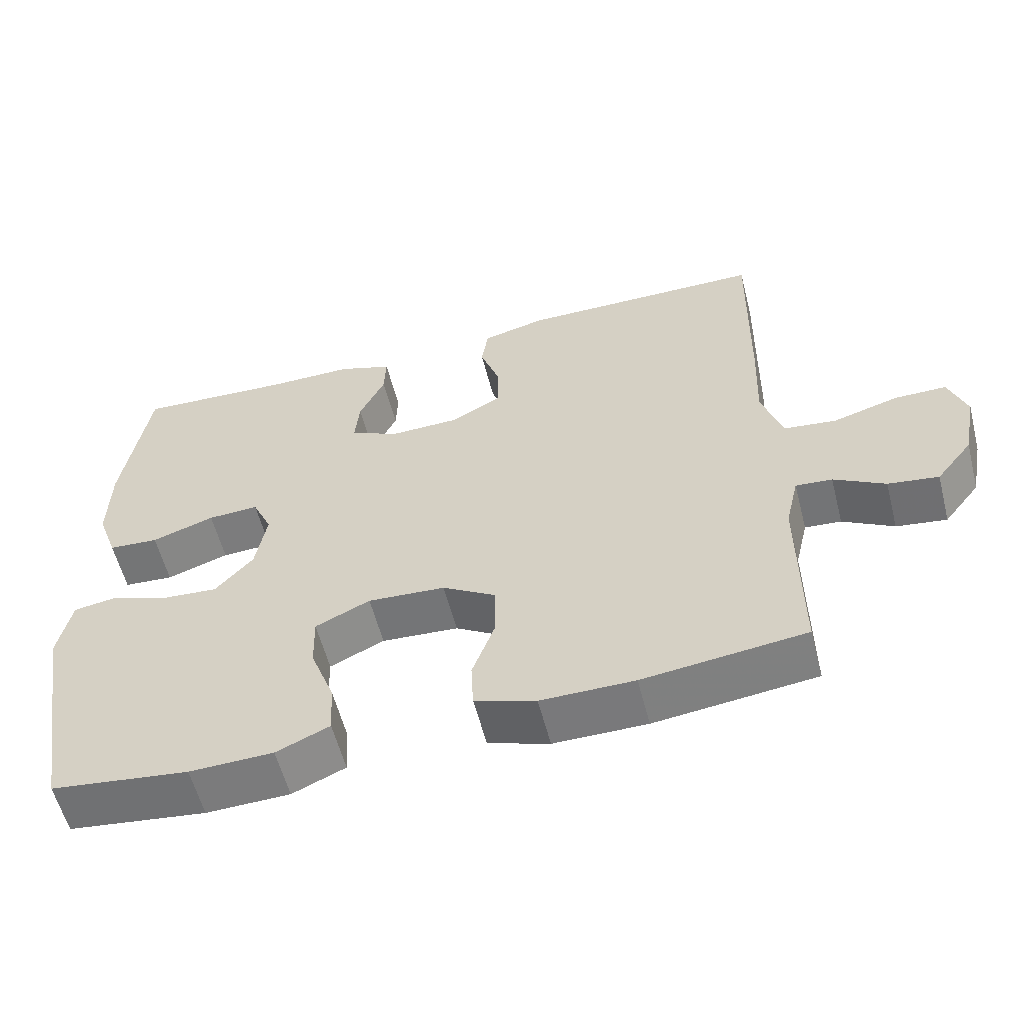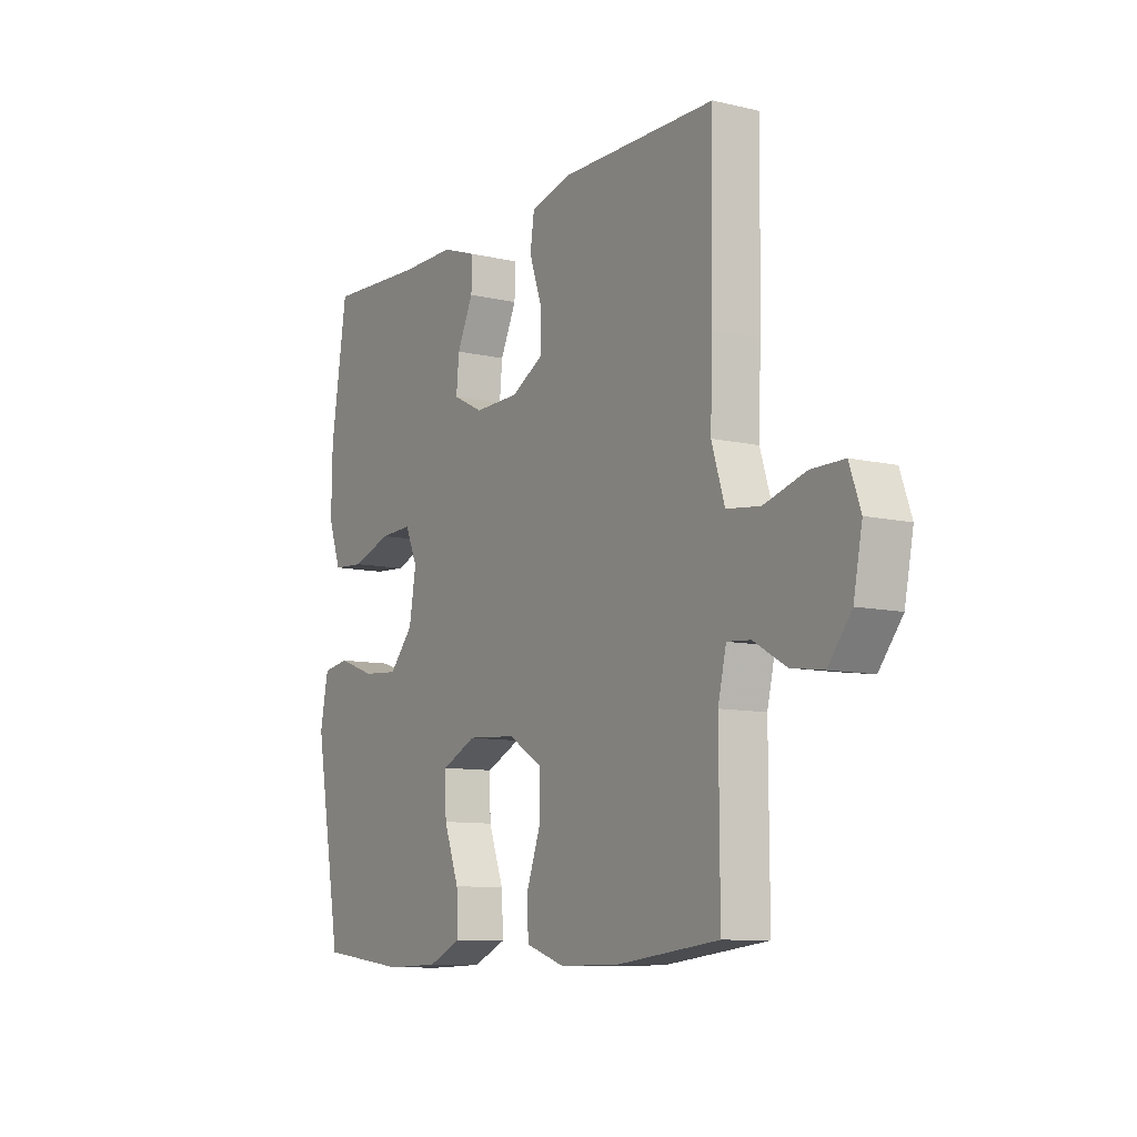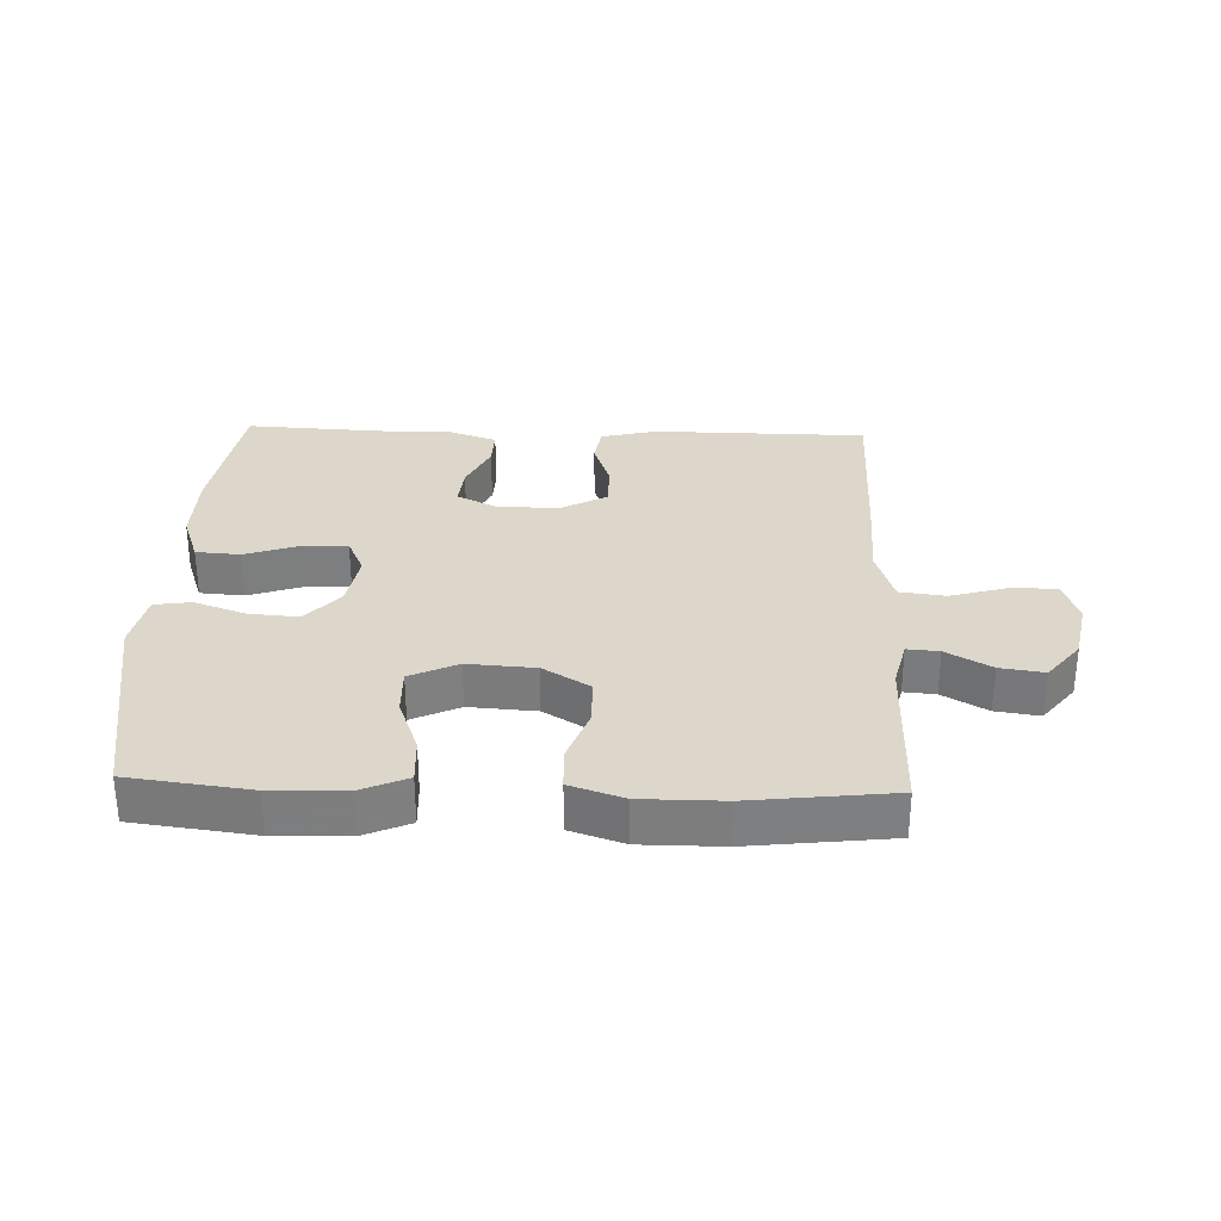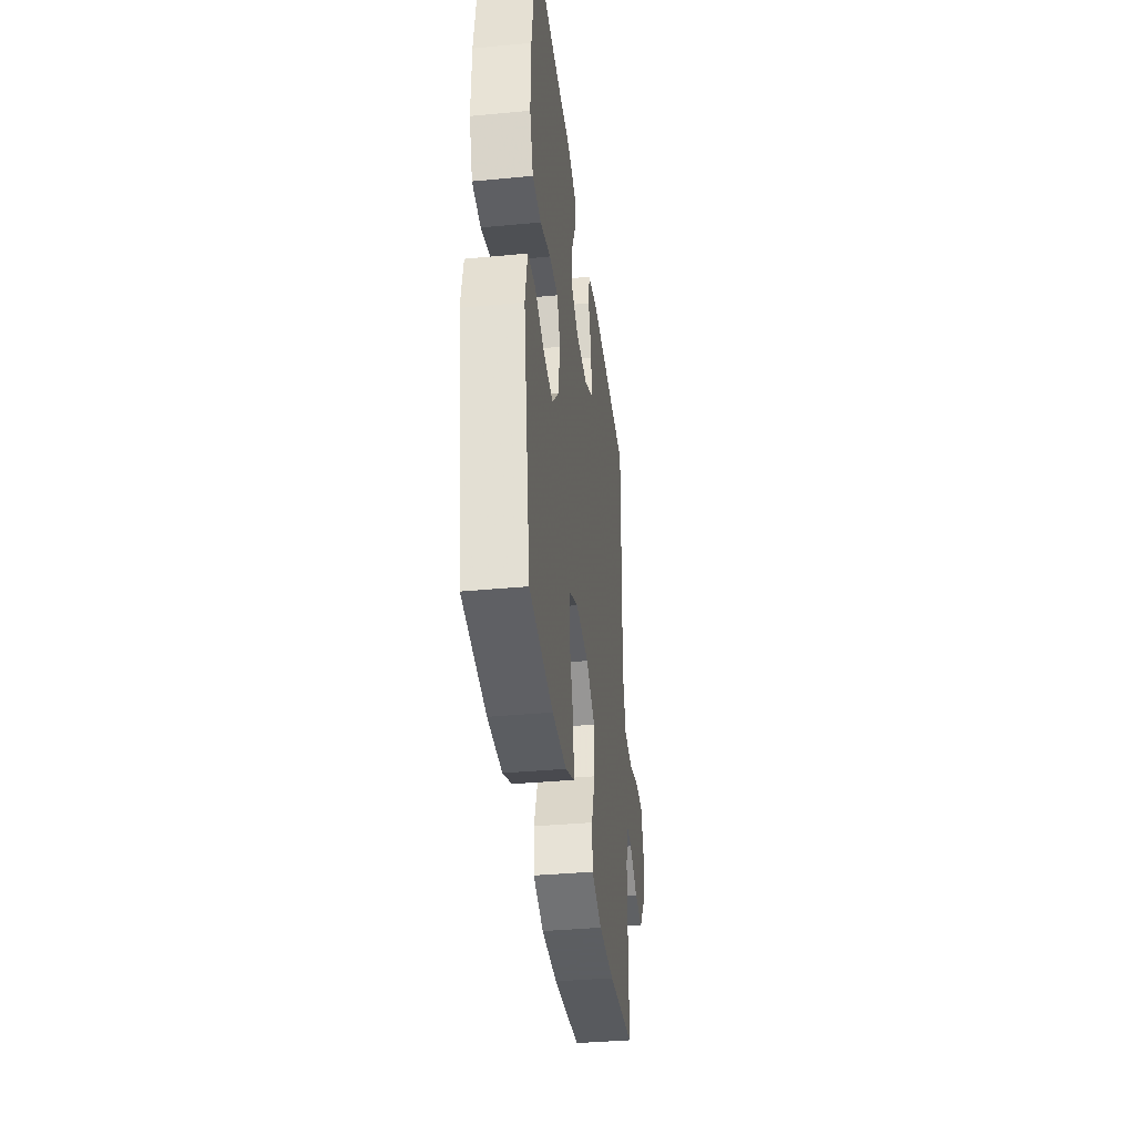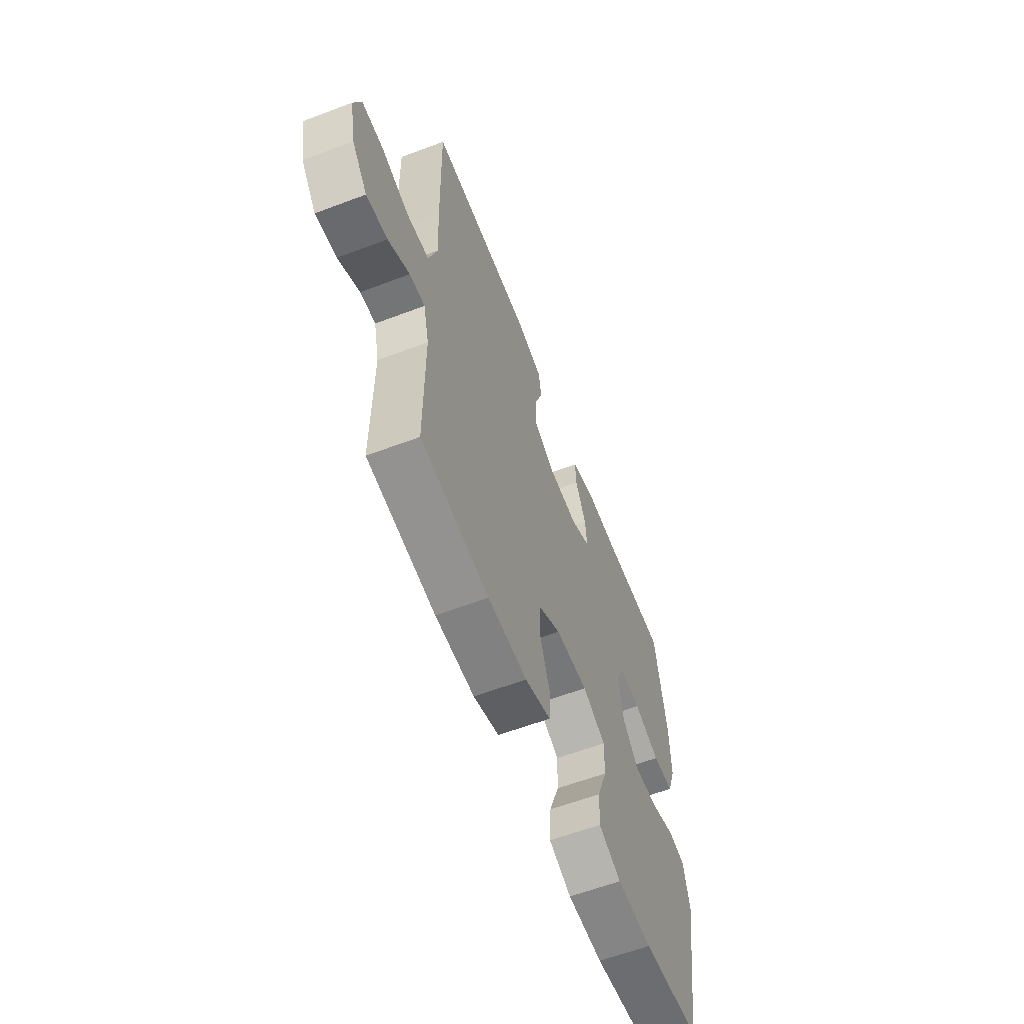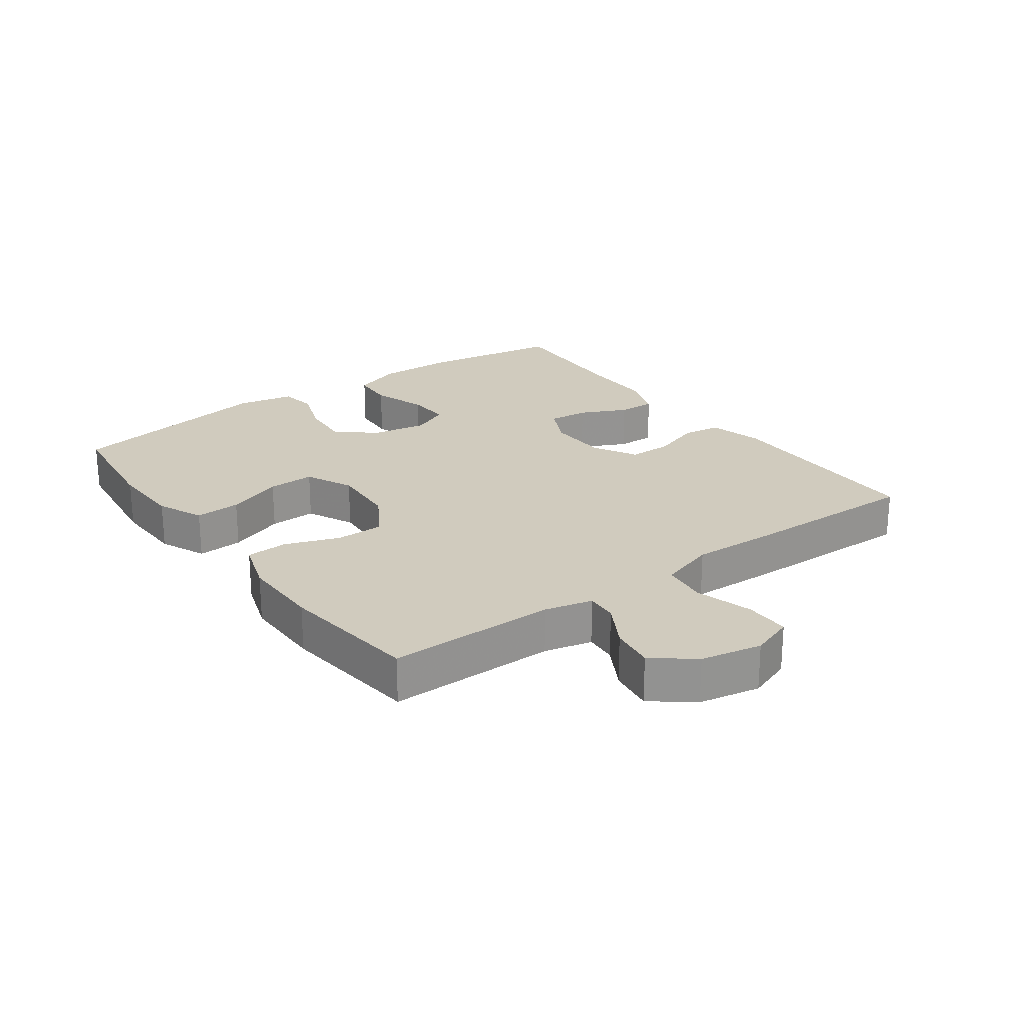
<metadata>
{"format":"obj","ext":"obj","renderer":"f3d","projection":"perspective","resolution":1024,"background":"white","views":[{"elev":-57.9,"azim":-165.6,"up":"+Z"},{"elev":-9.7,"azim":-121.2,"up":"+Z"},{"elev":30.7,"azim":-178.0,"up":"+Y"},{"elev":-37.4,"azim":96.9,"up":"+Z"},{"elev":-60.5,"azim":-68.9,"up":"+Z"},{"elev":23.4,"azim":-126.1,"up":"+Y"}]}
</metadata>
<code>
v -0.5 0.07 0.5
v -0.163 0.07 0.503
v -0.076 0.07 0.481
v -0.067 0.07 0.421
v -0.094 0.07 0.343
v -0.094 0.07 0.273
v -0.025 0.07 0.235
v 0.072 0.07 0.233
v 0.138 0.07 0.266
v 0.132 0.07 0.33
v 0.097 0.07 0.404
v 0.095 0.07 0.463
v 0.17 0.07 0.489
v 0.289 0.07 0.489
v 0.5 0.07 0.5
v 0.535 0.07 0.274
v 0.537 0.07 0.155
v 0.509 0.07 0.077
v 0.44 0.07 0.072
v 0.354 0.07 0.101
v 0.284 0.07 0.104
v 0.257 0.07 0.044
v 0.272 0.07 -0.044
v 0.324 0.07 -0.103
v 0.402 0.07 -0.097
v 0.483 0.07 -0.068
v 0.541 0.07 -0.077
v 0.559 0.07 -0.167
v 0.5 0.07 -0.5
v 0.31 0.07 -0.524
v 0.195 0.07 -0.521
v 0.122 0.07 -0.489
v 0.126 0.07 -0.417
v 0.159 0.07 -0.328
v 0.161 0.07 -0.254
v 0.086 0.07 -0.219
v -0.02 0.07 -0.226
v -0.094 0.07 -0.271
v -0.094 0.07 -0.347
v -0.063 0.07 -0.432
v -0.066 0.07 -0.498
v -0.15 0.07 -0.526
v -0.278 0.07 -0.526
v -0.5 0.07 -0.5
v -0.499 0.07 -0.236
v -0.517 0.07 -0.16
v -0.567 0.07 -0.164
v -0.637 0.07 -0.204
v -0.706 0.07 -0.214
v -0.756 0.07 -0.151
v -0.775 0.07 -0.055
v -0.751 0.07 0.013
v -0.68 0.07 0.013
v -0.59 0.07 -0.013
v -0.518 0.07 -0.004
v -0.49 0.07 0.085
v -0.495 0.07 0.216
v -0.5 0 0.5
v -0.163 0 0.503
v -0.076 0 0.481
v -0.067 0 0.421
v -0.094 0 0.343
v -0.094 0 0.273
v -0.025 0 0.235
v 0.072 0 0.233
v 0.138 0 0.266
v 0.132 0 0.33
v 0.097 0 0.404
v 0.095 0 0.463
v 0.17 0 0.489
v 0.289 0 0.489
v 0.5 0 0.5
v 0.535 0 0.274
v 0.537 0 0.155
v 0.509 0 0.077
v 0.44 0 0.072
v 0.354 0 0.101
v 0.284 0 0.104
v 0.257 0 0.044
v 0.272 0 -0.044
v 0.324 0 -0.103
v 0.402 0 -0.097
v 0.483 0 -0.068
v 0.541 0 -0.077
v 0.559 0 -0.167
v 0.5 0 -0.5
v 0.31 0 -0.524
v 0.195 0 -0.521
v 0.122 0 -0.489
v 0.126 0 -0.417
v 0.159 0 -0.328
v 0.161 0 -0.254
v 0.086 0 -0.219
v -0.02 0 -0.226
v -0.094 0 -0.271
v -0.094 0 -0.347
v -0.063 0 -0.432
v -0.066 0 -0.498
v -0.15 0 -0.526
v -0.278 0 -0.526
v -0.5 0 -0.5
v -0.499 0 -0.236
v -0.517 0 -0.16
v -0.567 0 -0.164
v -0.637 0 -0.204
v -0.706 0 -0.214
v -0.756 0 -0.151
v -0.775 0 -0.055
v -0.751 0 0.013
v -0.68 0 0.013
v -0.59 0 -0.013
v -0.518 0 -0.004
v -0.49 0 0.085
v -0.495 0 0.216
f 56 57 1 2
f 55 56 2 3
f 51 52 53 54
f 51 54 55
f 50 51 55
f 47 48 49 50
f 46 47 50 55
f 45 46 55 3
f 39 40 41 42
f 38 39 42 43
f 31 32 33 34
f 31 34 35
f 30 31 35
f 29 30 35
f 28 29 35
f 25 26 27 28
f 24 25 28 35
f 23 24 35 36
f 17 18 19 20
f 17 20 21
f 14 15 16 17
f 14 17 21
f 13 14 21 22
f 10 11 12 13
f 9 10 13 22
f 45 3 4 5
f 45 5 6
f 38 43 44 45
f 37 38 45 6
f 36 37 6 7
f 23 36 7 8
f 8 9 22 23
f 59 58 114 113
f 60 59 113 112
f 111 110 109 108
f 112 111 108
f 112 108 107
f 107 106 105 104
f 112 107 104 103
f 60 112 103 102
f 99 98 97 96
f 100 99 96 95
f 91 90 89 88
f 92 91 88
f 92 88 87
f 92 87 86
f 92 86 85
f 85 84 83 82
f 92 85 82 81
f 93 92 81 80
f 77 76 75 74
f 78 77 74
f 74 73 72 71
f 78 74 71
f 79 78 71 70
f 70 69 68 67
f 79 70 67 66
f 62 61 60 102
f 63 62 102
f 102 101 100 95
f 63 102 95 94
f 64 63 94 93
f 65 64 93 80
f 80 79 66 65
f 1 58 59 2
f 2 59 60 3
f 3 60 61 4
f 4 61 62 5
f 5 62 63 6
f 6 63 64 7
f 7 64 65 8
f 8 65 66 9
f 9 66 67 10
f 10 67 68 11
f 11 68 69 12
f 12 69 70 13
f 13 70 71 14
f 14 71 72 15
f 15 72 73 16
f 16 73 74 17
f 17 74 75 18
f 18 75 76 19
f 19 76 77 20
f 20 77 78 21
f 21 78 79 22
f 22 79 80 23
f 23 80 81 24
f 24 81 82 25
f 25 82 83 26
f 26 83 84 27
f 27 84 85 28
f 28 85 86 29
f 29 86 87 30
f 30 87 88 31
f 31 88 89 32
f 32 89 90 33
f 33 90 91 34
f 34 91 92 35
f 35 92 93 36
f 36 93 94 37
f 37 94 95 38
f 38 95 96 39
f 39 96 97 40
f 40 97 98 41
f 41 98 99 42
f 42 99 100 43
f 43 100 101 44
f 44 101 102 45
f 45 102 103 46
f 46 103 104 47
f 47 104 105 48
f 48 105 106 49
f 49 106 107 50
f 50 107 108 51
f 51 108 109 52
f 52 109 110 53
f 53 110 111 54
f 54 111 112 55
f 55 112 113 56
f 56 113 114 57
f 57 114 58 1

</code>
